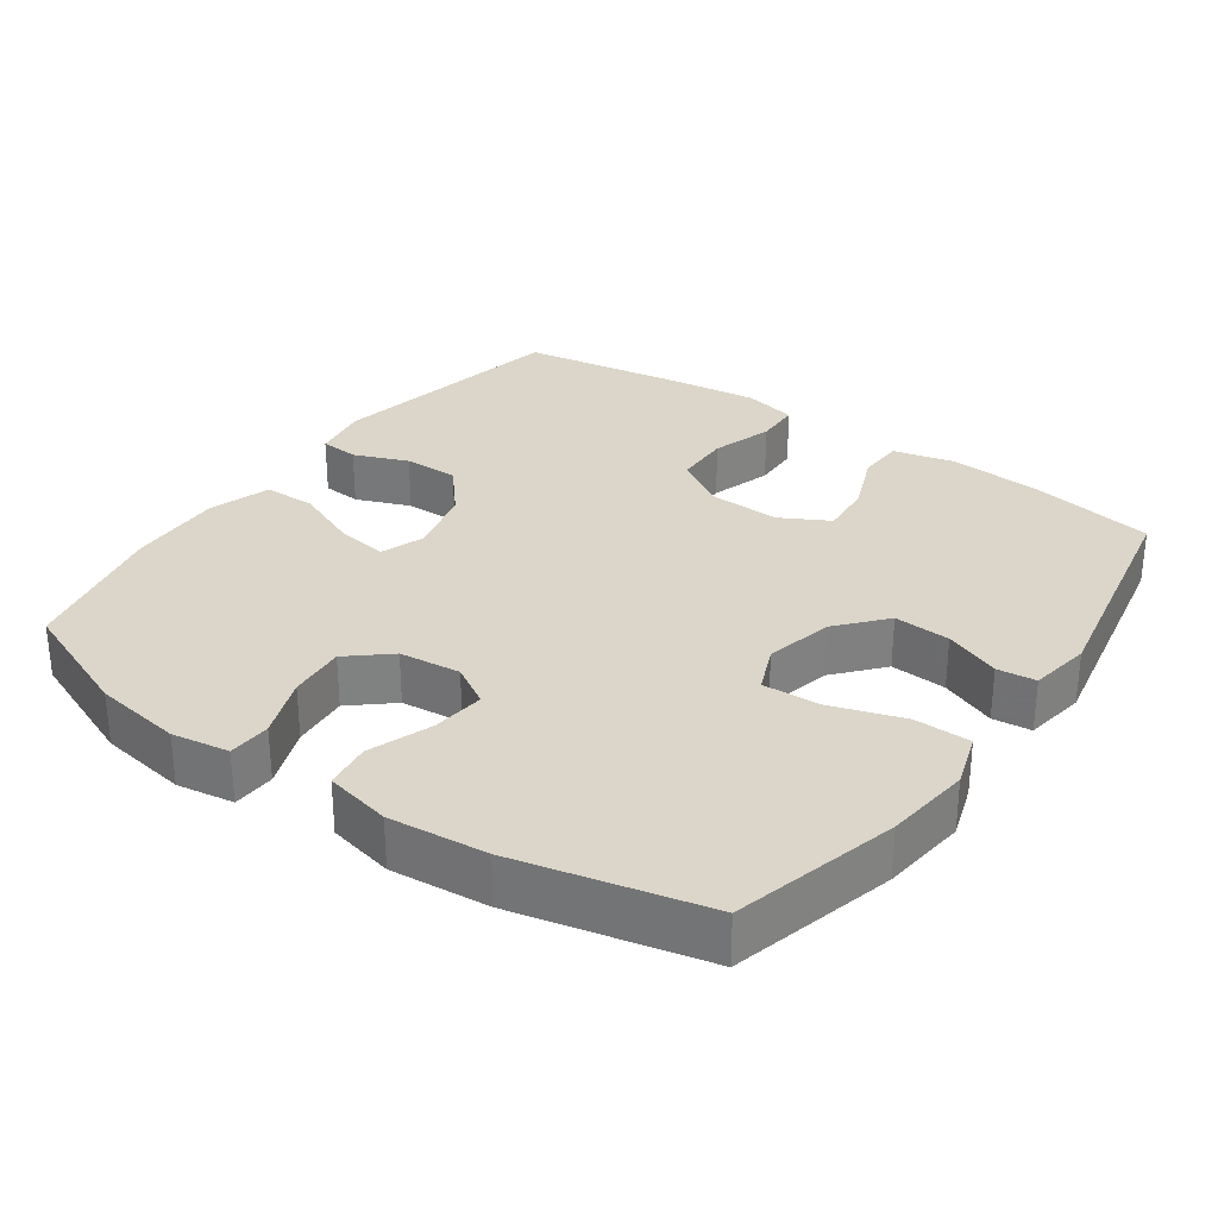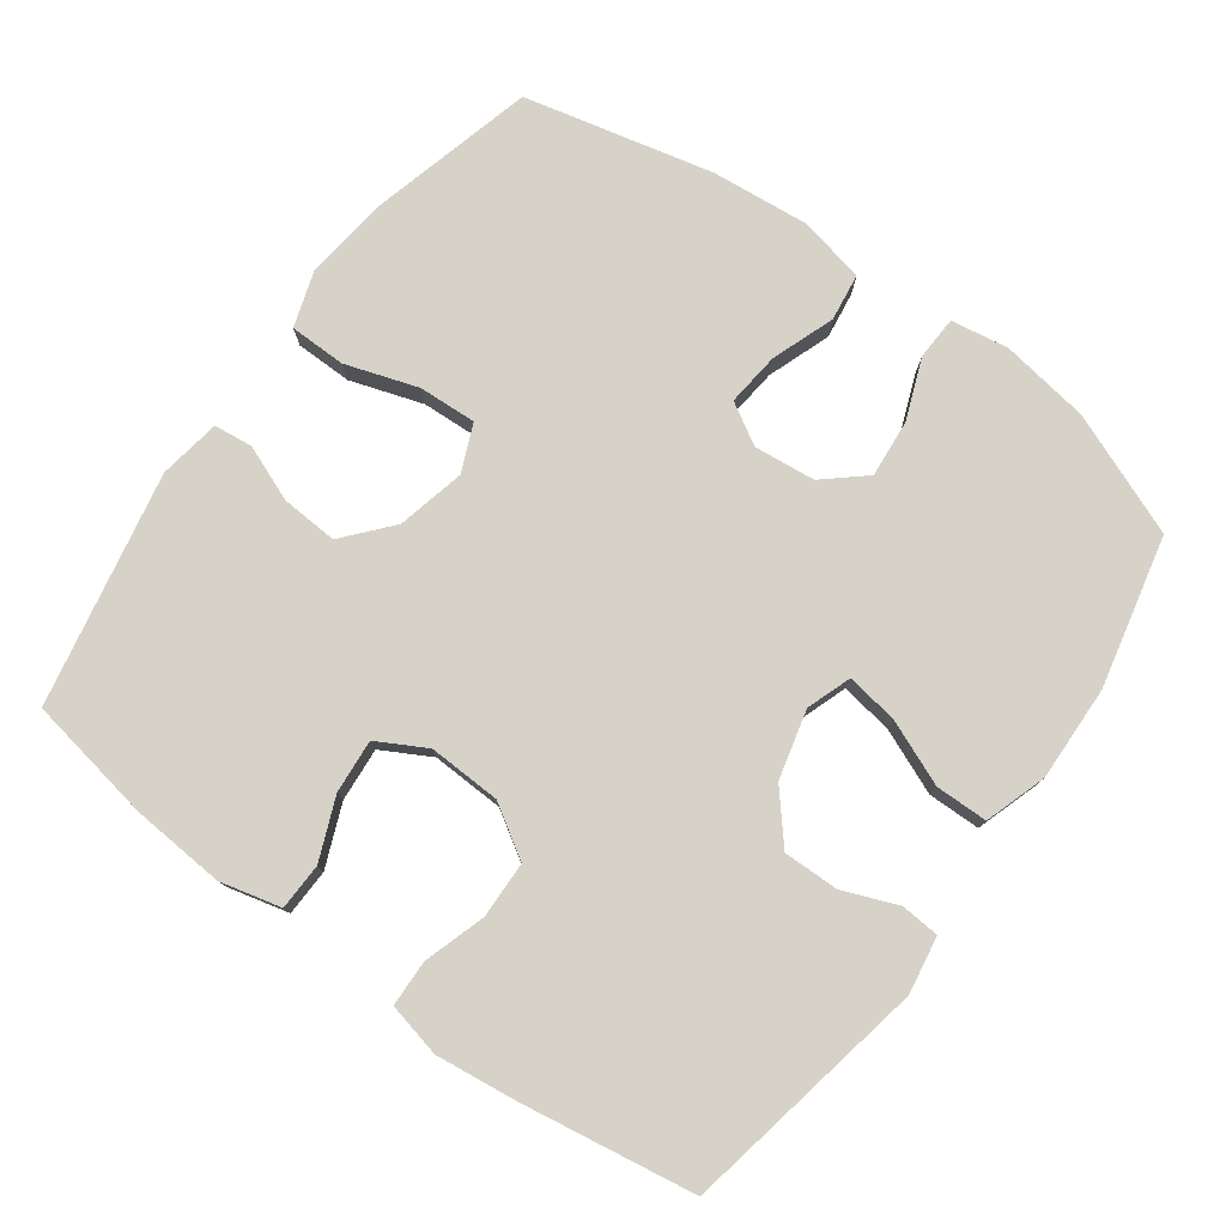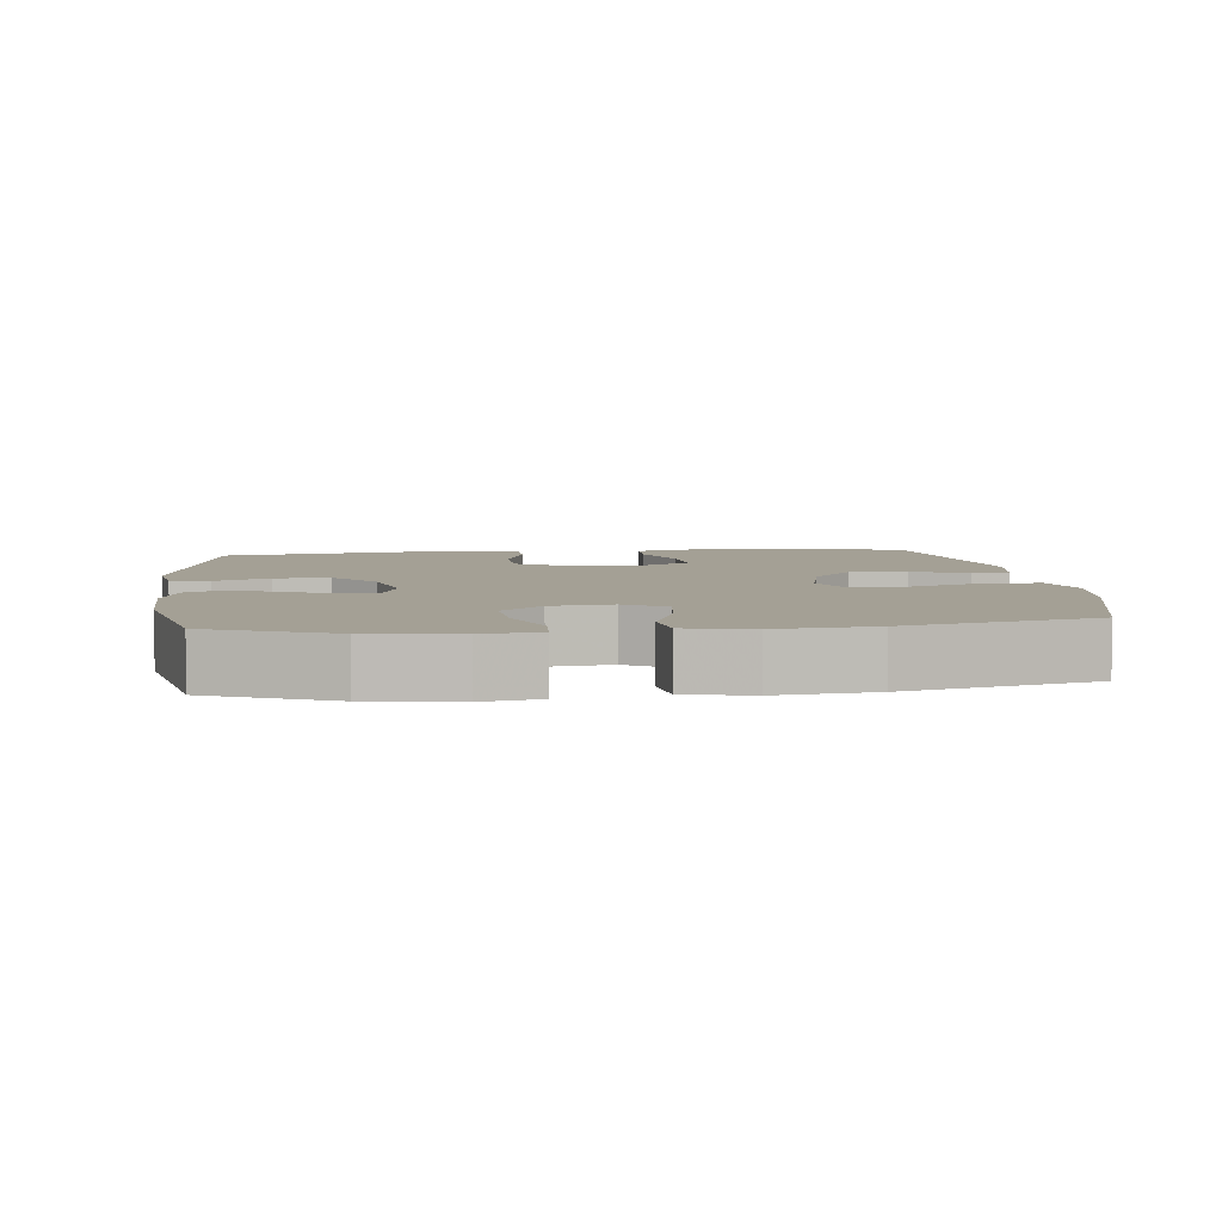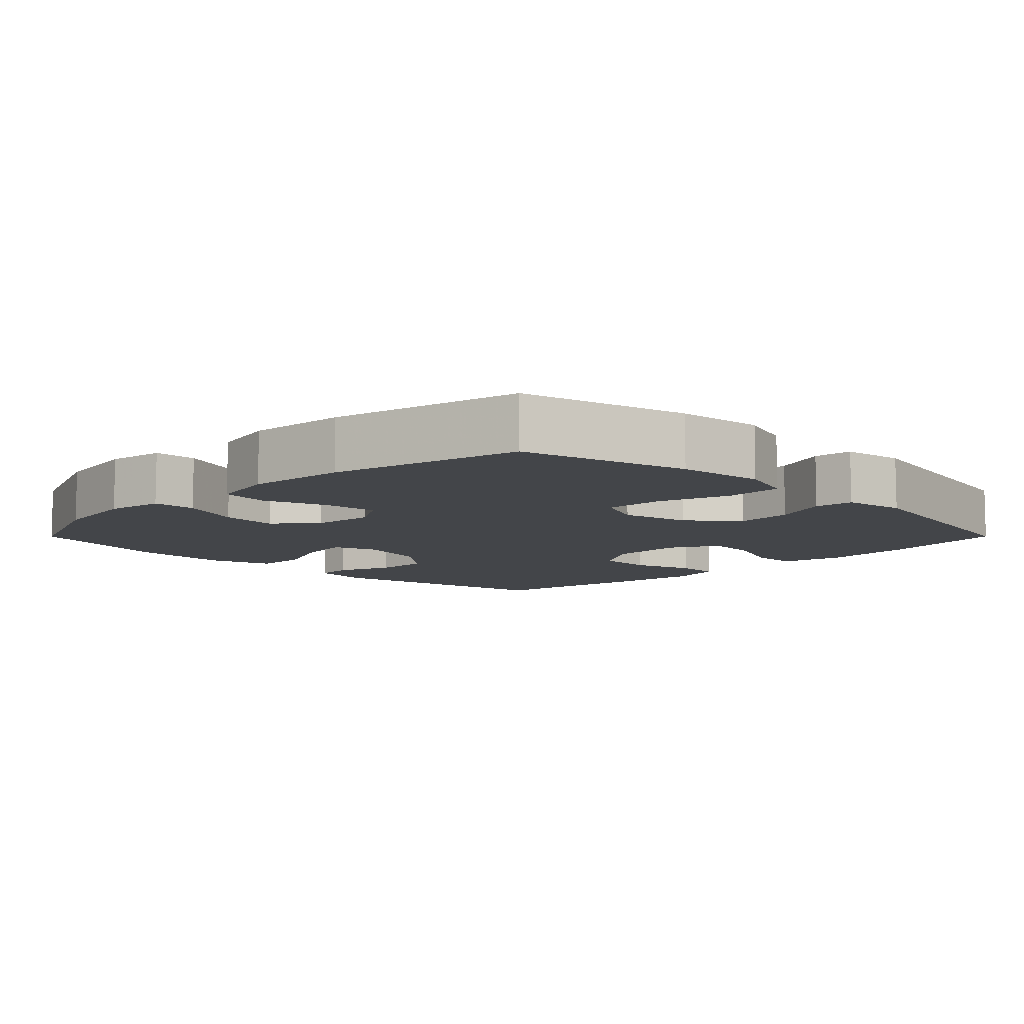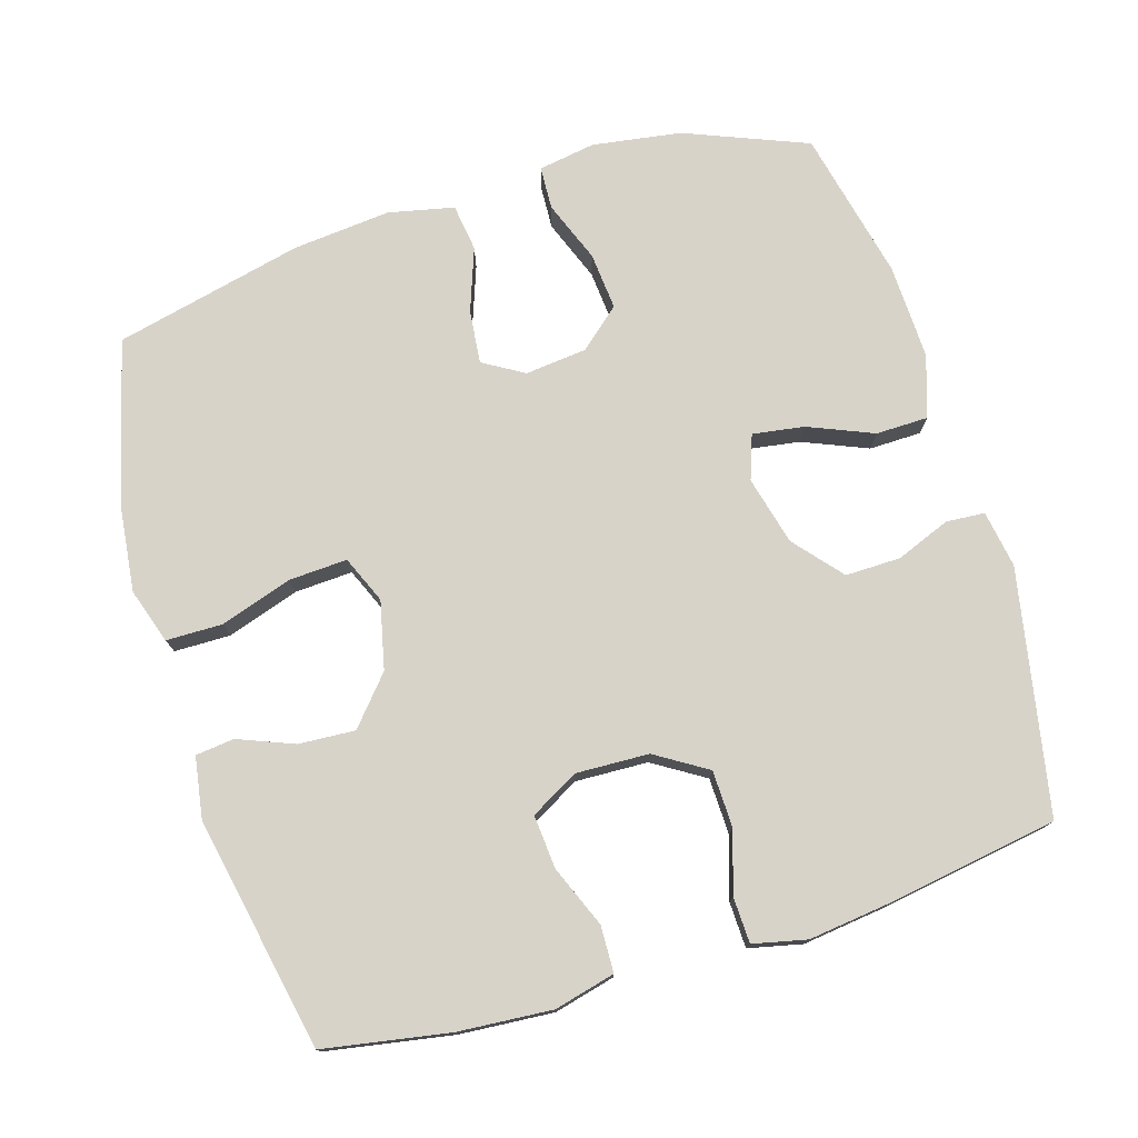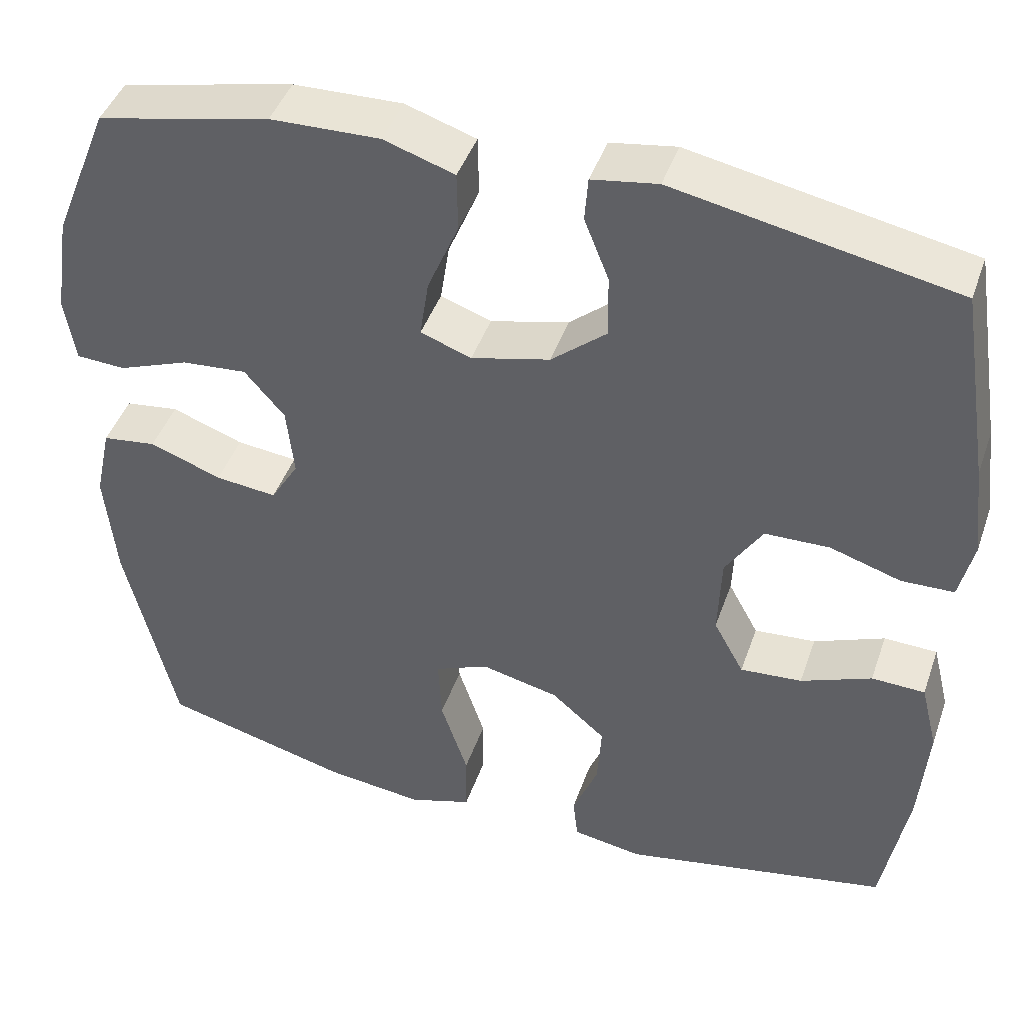
<metadata>
{"format":"obj","ext":"obj","renderer":"f3d","projection":"perspective","resolution":1024,"background":"white","views":[{"elev":30.1,"azim":125.3,"up":"+Y"},{"elev":77.8,"azim":-54.0,"up":"+Y"},{"elev":5.7,"azim":83.4,"up":"+Y"},{"elev":-8.8,"azim":135.1,"up":"+Y"},{"elev":76.0,"azim":-107.0,"up":"+Y"},{"elev":44.2,"azim":-161.3,"up":"+Z"}]}
</metadata>
<code>
v 0.5 0.07 0.5
v 0.569 0.07 0.329
v 0.588 0.07 0.205
v 0.575 0.07 0.125
v 0.515 0.07 0.122
v 0.429 0.07 0.155
v 0.349 0.07 0.162
v 0.3 0.07 0.105
v 0.291 0.07 0.019
v 0.325 0.07 -0.038
v 0.4 0.07 -0.03
v 0.488 0.07 0.002
v 0.554 0.07 -0.007
v 0.574 0.07 -0.099
v 0.561 0.07 -0.236
v 0.5 0.07 -0.5
v 0.27 0.07 -0.56
v 0.15 0.07 -0.574
v 0.073 0.07 -0.549
v 0.072 0.07 -0.47
v 0.105 0.07 -0.369
v 0.109 0.07 -0.288
v 0.043 0.07 -0.26
v -0.052 0.07 -0.282
v -0.118 0.07 -0.339
v -0.113 0.07 -0.418
v -0.082 0.07 -0.496
v -0.088 0.07 -0.55
v -0.174 0.07 -0.564
v -0.5 0.07 -0.5
v -0.531 0.07 -0.324
v -0.541 0.07 -0.193
v -0.52 0.07 -0.108
v -0.455 0.07 -0.106
v -0.369 0.07 -0.141
v -0.294 0.07 -0.147
v -0.257 0.07 -0.079
v -0.261 0.07 0.022
v -0.306 0.07 0.094
v -0.385 0.07 0.096
v -0.471 0.07 0.069
v -0.535 0.07 0.071
v -0.552 0.07 0.146
v -0.538 0.07 0.261
v -0.5 0.07 0.5
v -0.16 0.07 0.566
v -0.08 0.07 0.553
v -0.076 0.07 0.499
v -0.106 0.07 0.423
v -0.107 0.07 0.346
v -0.04 0.07 0.289
v 0.056 0.07 0.265
v 0.118 0.07 0.287
v 0.107 0.07 0.359
v 0.069 0.07 0.45
v 0.07 0.07 0.523
v 0.156 0.07 0.551
v 0.289 0.07 0.547
v 0.5 0 0.5
v 0.569 0 0.329
v 0.588 0 0.205
v 0.575 0 0.125
v 0.515 0 0.122
v 0.429 0 0.155
v 0.349 0 0.162
v 0.3 0 0.105
v 0.291 0 0.019
v 0.325 0 -0.038
v 0.4 0 -0.03
v 0.488 0 0.002
v 0.554 0 -0.007
v 0.574 0 -0.099
v 0.561 0 -0.236
v 0.5 0 -0.5
v 0.27 0 -0.56
v 0.15 0 -0.574
v 0.073 0 -0.549
v 0.072 0 -0.47
v 0.105 0 -0.369
v 0.109 0 -0.288
v 0.043 0 -0.26
v -0.052 0 -0.282
v -0.118 0 -0.339
v -0.113 0 -0.418
v -0.082 0 -0.496
v -0.088 0 -0.55
v -0.174 0 -0.564
v -0.5 0 -0.5
v -0.531 0 -0.324
v -0.541 0 -0.193
v -0.52 0 -0.108
v -0.455 0 -0.106
v -0.369 0 -0.141
v -0.294 0 -0.147
v -0.257 0 -0.079
v -0.261 0 0.022
v -0.306 0 0.094
v -0.385 0 0.096
v -0.471 0 0.069
v -0.535 0 0.071
v -0.552 0 0.146
v -0.538 0 0.261
v -0.5 0 0.5
v -0.16 0 0.566
v -0.08 0 0.553
v -0.076 0 0.499
v -0.106 0 0.423
v -0.107 0 0.346
v -0.04 0 0.289
v 0.056 0 0.265
v 0.118 0 0.287
v 0.107 0 0.359
v 0.069 0 0.45
v 0.07 0 0.523
v 0.156 0 0.551
v 0.289 0 0.547
f 54 55 56 57
f 53 54 57 58
f 46 47 48 49
f 46 49 50
f 45 46 50
f 44 45 50 51
f 40 41 42 43
f 39 40 43 44
f 32 33 34 35
f 32 35 36
f 31 32 36
f 30 31 36
f 29 30 36
f 26 27 28 29
f 25 26 29 36
f 24 25 36 37
f 18 19 20 21
f 18 21 22
f 17 18 22
f 16 17 22
f 15 16 22
f 14 15 22 23
f 11 12 13 14
f 10 11 14 23
f 3 4 5 6
f 3 6 7
f 2 3 7
f 53 58 1 2
f 52 53 2 7
f 39 44 51 52
f 38 39 52 7
f 37 38 7 8
f 24 37 8 9
f 9 10 23 24
f 115 114 113 112
f 116 115 112 111
f 107 106 105 104
f 108 107 104
f 108 104 103
f 109 108 103 102
f 101 100 99 98
f 102 101 98 97
f 93 92 91 90
f 94 93 90
f 94 90 89
f 94 89 88
f 94 88 87
f 87 86 85 84
f 94 87 84 83
f 95 94 83 82
f 79 78 77 76
f 80 79 76
f 80 76 75
f 80 75 74
f 80 74 73
f 81 80 73 72
f 72 71 70 69
f 81 72 69 68
f 64 63 62 61
f 65 64 61
f 65 61 60
f 60 59 116 111
f 65 60 111 110
f 110 109 102 97
f 65 110 97 96
f 66 65 96 95
f 67 66 95 82
f 82 81 68 67
f 1 59 60 2
f 2 60 61 3
f 3 61 62 4
f 4 62 63 5
f 5 63 64 6
f 6 64 65 7
f 7 65 66 8
f 8 66 67 9
f 9 67 68 10
f 10 68 69 11
f 11 69 70 12
f 12 70 71 13
f 13 71 72 14
f 14 72 73 15
f 15 73 74 16
f 16 74 75 17
f 17 75 76 18
f 18 76 77 19
f 19 77 78 20
f 20 78 79 21
f 21 79 80 22
f 22 80 81 23
f 23 81 82 24
f 24 82 83 25
f 25 83 84 26
f 26 84 85 27
f 27 85 86 28
f 28 86 87 29
f 29 87 88 30
f 30 88 89 31
f 31 89 90 32
f 32 90 91 33
f 33 91 92 34
f 34 92 93 35
f 35 93 94 36
f 36 94 95 37
f 37 95 96 38
f 38 96 97 39
f 39 97 98 40
f 40 98 99 41
f 41 99 100 42
f 42 100 101 43
f 43 101 102 44
f 44 102 103 45
f 45 103 104 46
f 46 104 105 47
f 47 105 106 48
f 48 106 107 49
f 49 107 108 50
f 50 108 109 51
f 51 109 110 52
f 52 110 111 53
f 53 111 112 54
f 54 112 113 55
f 55 113 114 56
f 56 114 115 57
f 57 115 116 58
f 58 116 59 1

</code>
